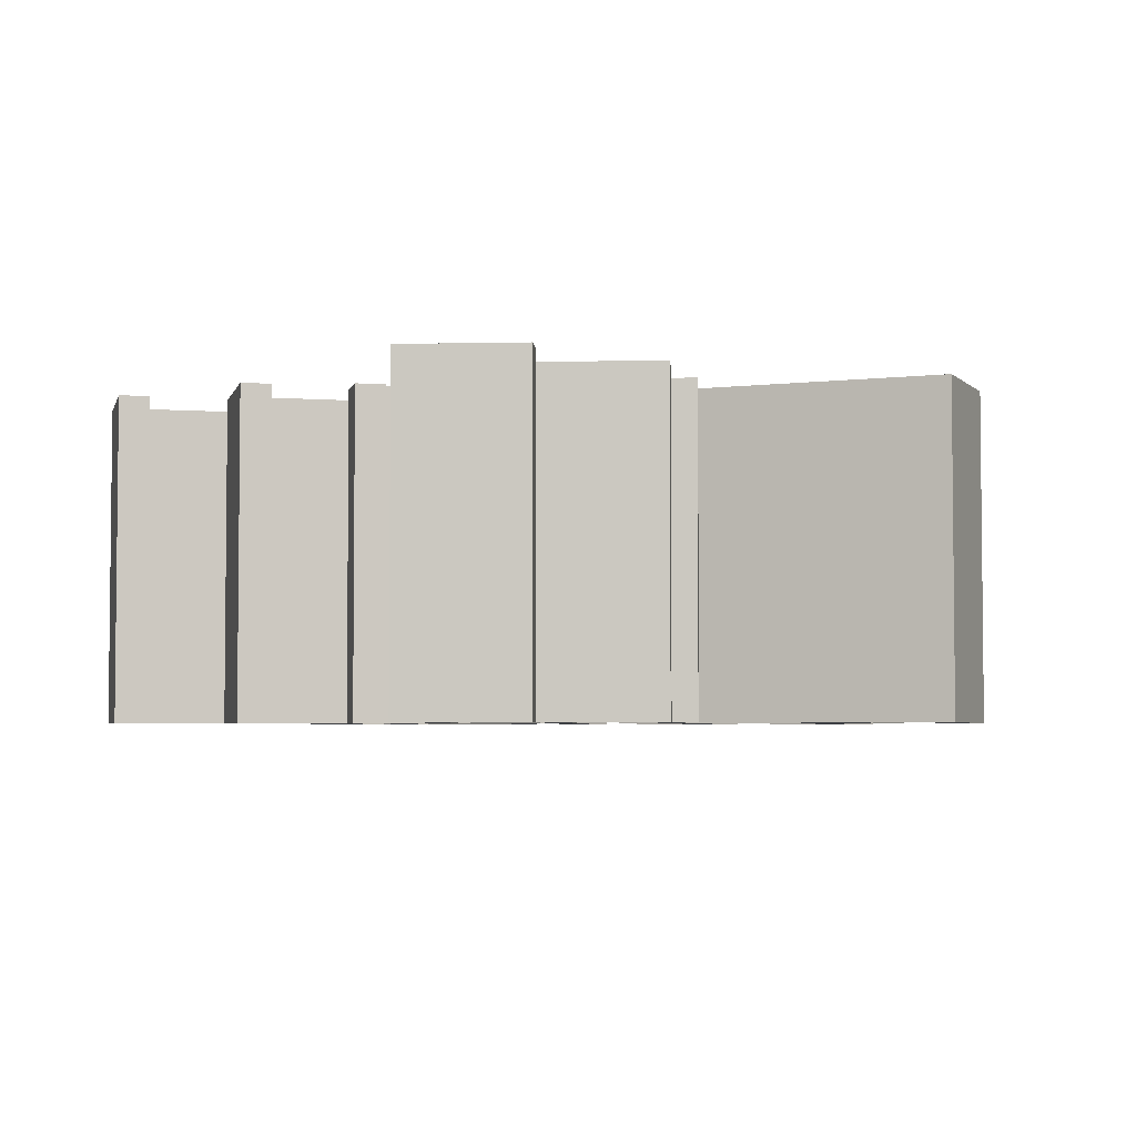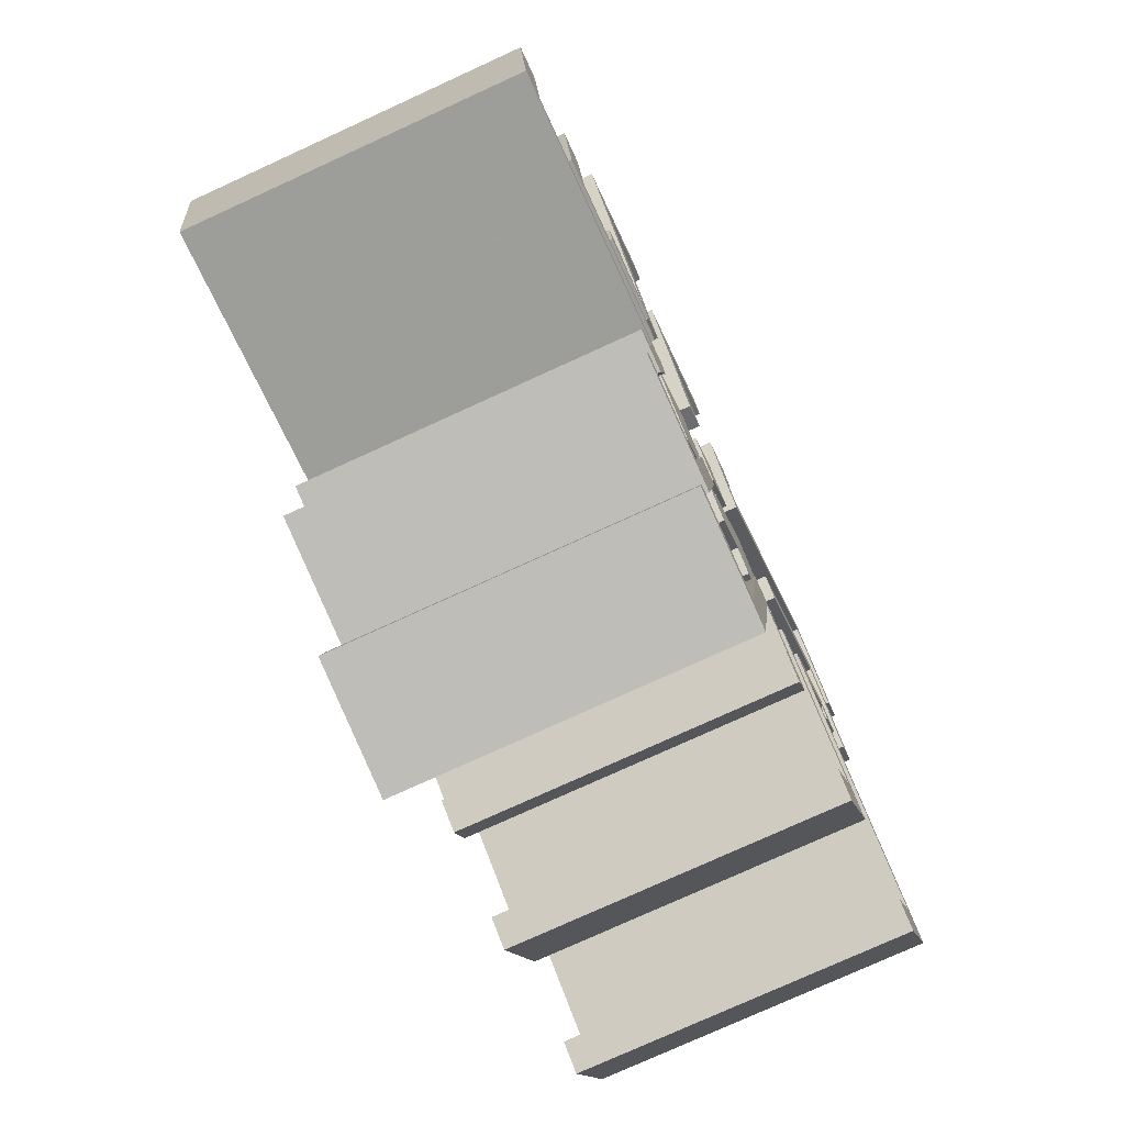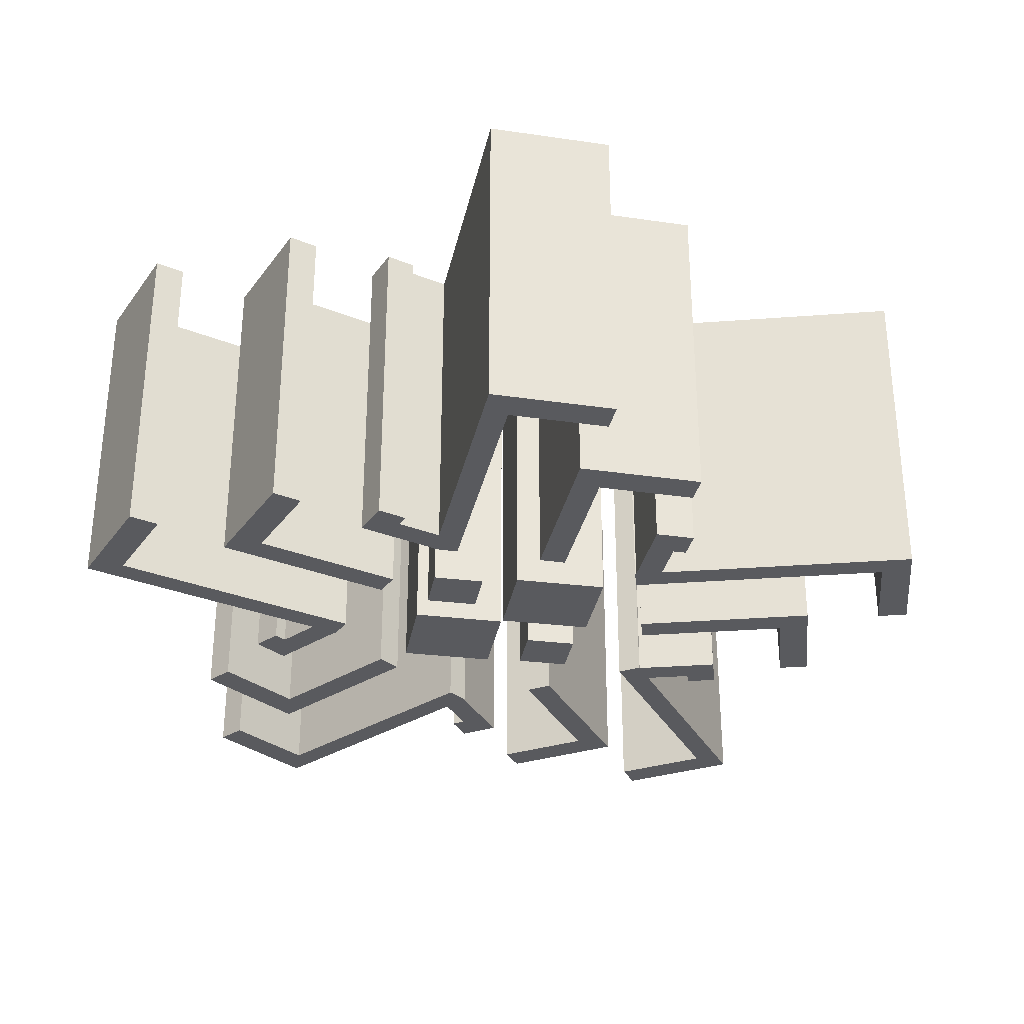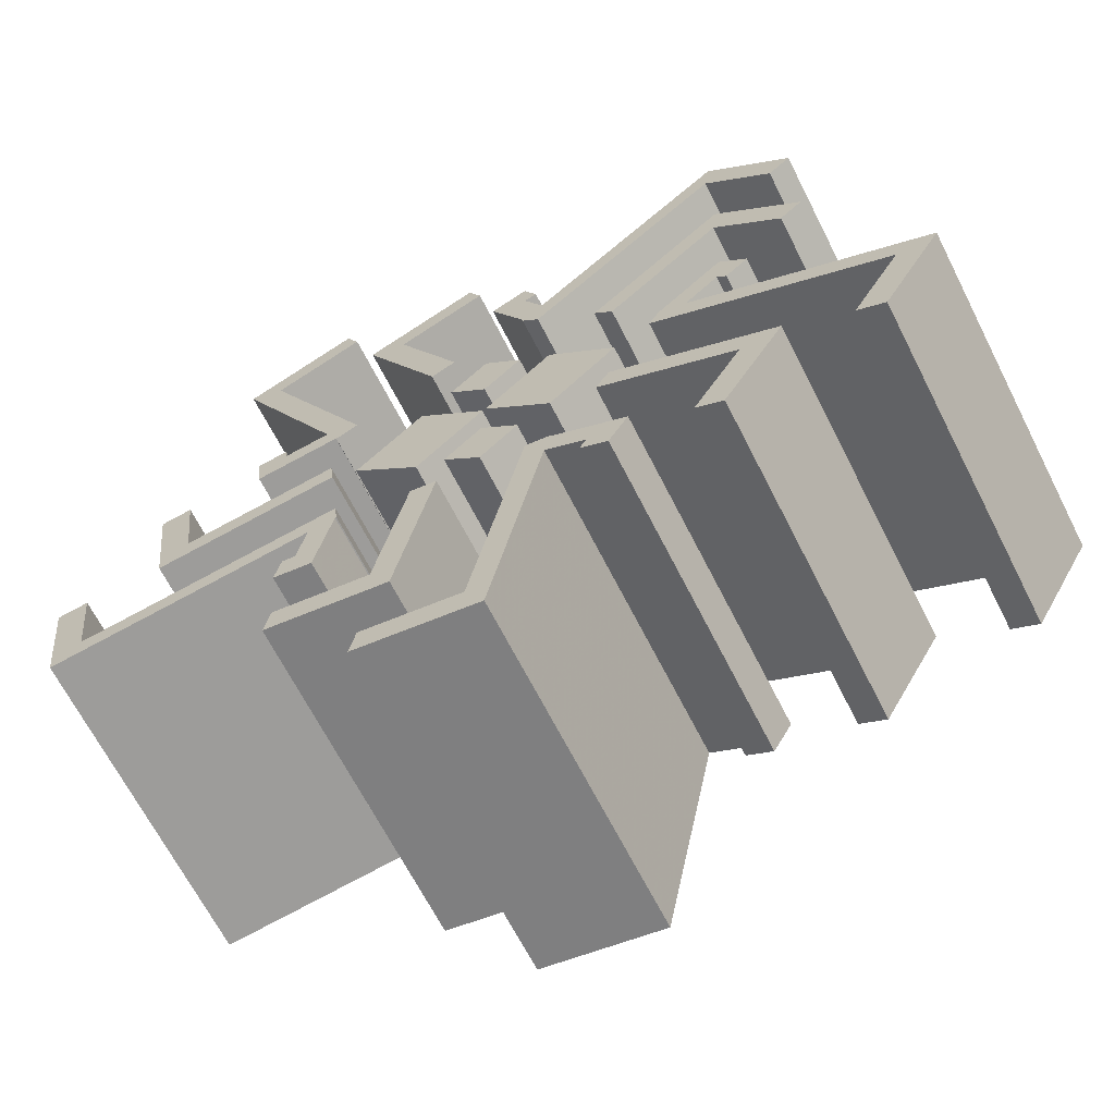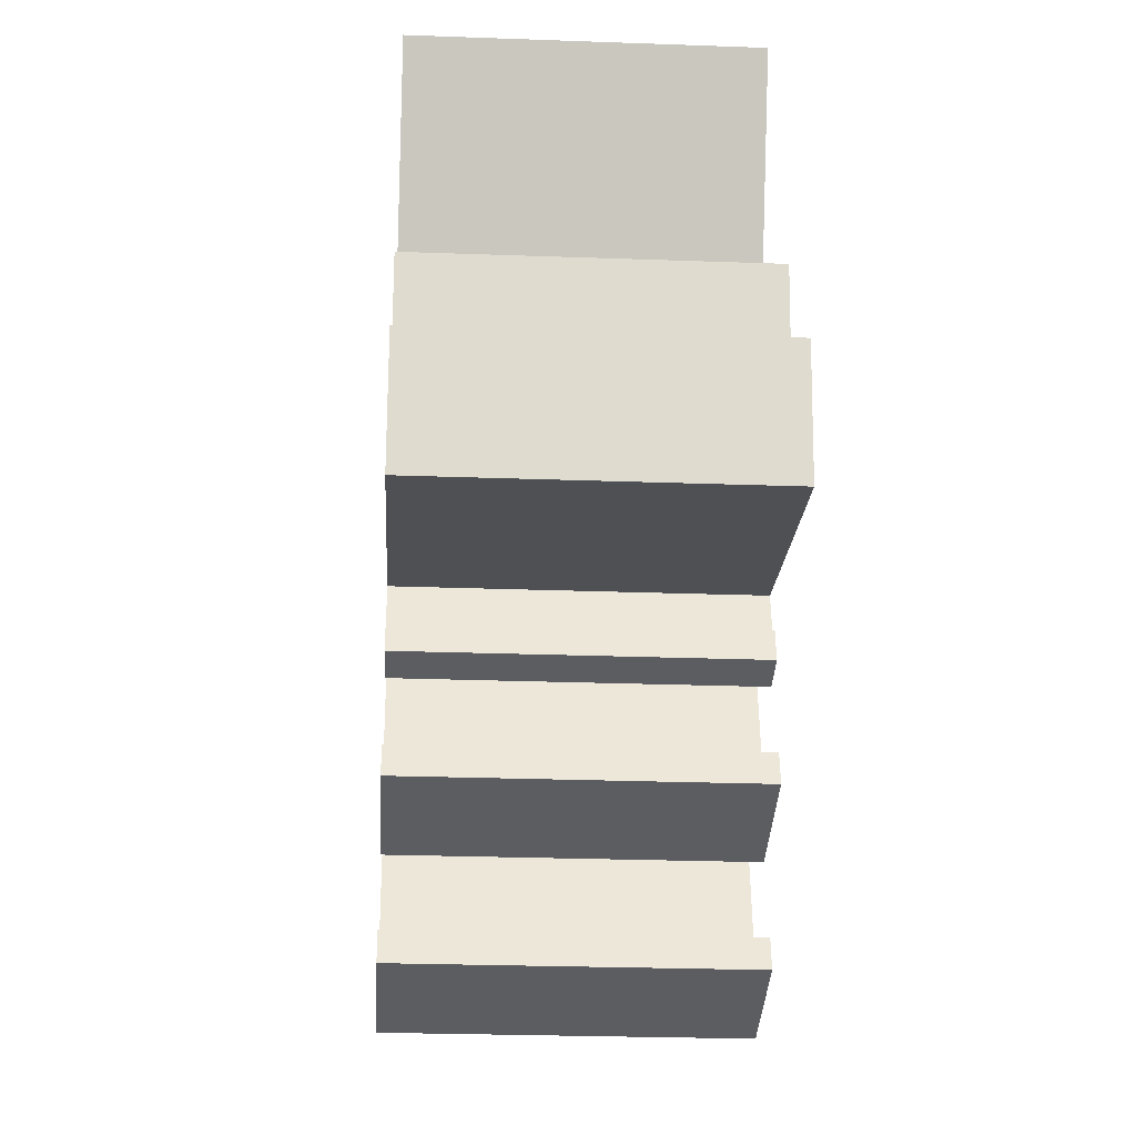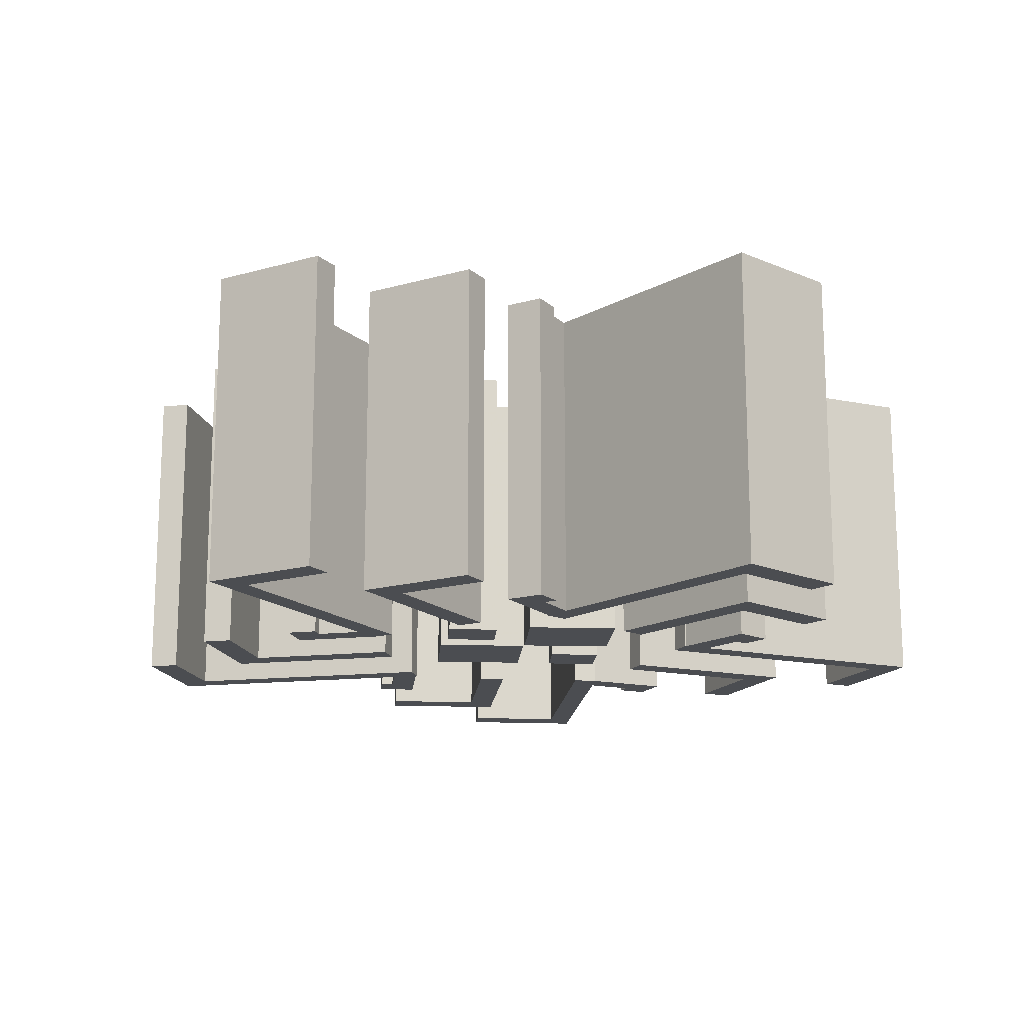
<metadata>
{"format":"obj","ext":"obj","renderer":"f3d","projection":"perspective","resolution":1024,"background":"white","views":[{"elev":-3.9,"azim":-128.9,"up":"+Z"},{"elev":-76.5,"azim":114.6,"up":"+Y"},{"elev":-31.3,"azim":-144.9,"up":"+Z"},{"elev":-66.5,"azim":-153.1,"up":"+Y"},{"elev":-26.0,"azim":86.7,"up":"+Y"},{"elev":-16.0,"azim":41.4,"up":"+Z"}]}
</metadata>
<code>
v 0.2796 0.1413 -0.1711
v 0.2456 0.1456 -0.1711
v 0.5005 -0.04086 -0.1711
v 0.4665 -0.03662 -0.1711
v 0.3618 0.1054 0.1935
v 0.3958 0.1012 0.1935
v 0.4665 -0.03662 0.1935
v 0.5005 -0.04086 0.1935
v 0.4834 -0.1777 0.1935
v 0.4834 -0.1777 -0.1711
v 0.2456 0.1456 0.1935
v 0.2796 0.1413 0.1935
v 0.2741 0.09736 0.1935
v 0.2741 0.09736 -0.1711
v 0.3618 0.1054 -0.1711
v 0.3786 -0.03668 0.1935
v 0.3786 -0.03668 -0.1711
v 0.3958 0.1012 -0.1711
v 0.4528 -0.1461 -0.1711
v 0.4528 -0.1461 0.1935
v 0.2437 0.1306 -0.1711
v 0.2437 0.1306 0.1935
v 0.3483 -0.002413 -0.1711
v 0.3483 -0.002413 0.1935
v 0.1613 -0.1098 -0.1711
v 0.1613 -0.1098 0.1935
v 0.1579 -0.1371 -0.1711
v 0.1579 -0.1371 0.1935
v 0.1918 0.1371 -0.1711
v 0.1918 0.1371 0.1935
v 0.178 0.1093 -0.1711
v 0.178 0.1093 0.1935
v 0.1774 0.01891 -0.1711
v 0.1774 0.01891 0.1935
v 0.1737 -0.01098 -0.1711
v 0.1737 -0.01098 0.1935
v -0.04801 0.3096 -0.1711
v -0.06254 0.2785 -0.1711
v 0.1935 0.4633 -0.1711
v 0.179 0.4323 -0.1711
v 0.01155 0.3766 0.1935
v 0.02609 0.4076 0.1935
v 0.179 0.4323 0.1935
v 0.1935 0.4633 0.1935
v 0.3183 0.4049 0.1935
v 0.3183 0.4049 -0.1711
v -0.06254 0.2785 0.1935
v -0.04801 0.3096 0.1935
v -0.007892 0.2908 0.1935
v -0.007892 0.2908 -0.1711
v 0.01155 0.3766 -0.1711
v 0.1519 0.3487 0.1935
v 0.1519 0.3487 -0.1711
v 0.02609 0.4076 -0.1711
v 0.2789 0.3855 -0.1711
v 0.2789 0.3855 0.1935
v -0.0489 0.2722 -0.1711
v -0.0489 0.2722 0.1935
v 0.1099 0.3305 -0.1711
v 0.1099 0.3305 0.1935
v 0.1542 0.1195 -0.1711
v 0.1542 0.1195 0.1935
v 0.1792 0.1078 -0.1711
v 0.1792 0.1078 0.1935
v -0.07109 0.2248 -0.1711
v -0.07109 0.2248 0.1935
v -0.04896 0.2031 -0.1711
v -0.04896 0.2031 0.1935
v 0.03684 0.1746 -0.1711
v 0.03684 0.1746 0.1935
v 0.06411 0.1618 -0.1711
v 0.06411 0.1618 0.1935
v -0.3093 0.05001 -0.1711
v -0.2842 0.02659 -0.1711
v -0.3809 0.3272 -0.1711
v -0.3559 0.3038 -0.1711
v -0.3546 0.1274 0.1935
v -0.3796 0.1508 0.1935
v -0.3559 0.3038 0.1935
v -0.3809 0.3272 0.1935
v -0.2867 0.4279 0.1935
v -0.2867 0.4279 -0.1711
v -0.2842 0.02659 0.1935
v -0.3093 0.05001 0.1935
v -0.279 0.08235 0.1935
v -0.279 0.08235 -0.1711
v -0.3546 0.1274 -0.1711
v -0.2847 0.2522 0.1935
v -0.2847 0.2522 -0.1711
v -0.3796 0.1508 -0.1711
v -0.2804 0.3844 -0.1711
v -0.2804 0.3844 0.1935
v -0.2739 0.03759 -0.1711
v -0.2739 0.03759 0.1935
v -0.2804 0.2067 -0.1711
v -0.2804 0.2067 0.1935
v -0.06598 0.1836 -0.1711
v -0.06598 0.1836 0.1935
v -0.04713 0.2038 -0.1711
v -0.04713 0.2038 0.1935
v -0.2358 0.001865 -0.1711
v -0.2358 0.001865 0.1935
v -0.2083 0.01619 -0.1711
v -0.2083 0.01619 0.1935
v -0.1546 0.08897 -0.1711
v -0.1546 0.08897 0.1935
v -0.134 0.111 -0.1711
v -0.134 0.111 0.1935
v -0.1431 -0.2787 -0.1711
v -0.1131 -0.2621 -0.1711
v -0.4289 -0.2611 -0.1711
v -0.3989 -0.2446 -0.1711
v -0.2307 -0.2979 0.1935
v -0.2607 -0.3145 0.1935
v -0.3989 -0.2446 0.1935
v -0.4289 -0.2611 0.1935
v -0.4955 -0.1404 0.1935
v -0.4955 -0.1404 -0.1711
v -0.1131 -0.2621 0.1935
v -0.1431 -0.2787 0.1935
v -0.1645 -0.2399 0.1935
v -0.1645 -0.2399 -0.1711
v -0.2307 -0.2979 -0.1711
v -0.3278 -0.1928 0.1935
v -0.3278 -0.1928 -0.1711
v -0.2607 -0.3145 -0.1711
v -0.4522 -0.1479 -0.1711
v -0.4522 -0.1479 0.1935
v -0.1204 -0.2489 -0.1711
v -0.1204 -0.2489 0.1935
v -0.2832 -0.2028 -0.1711
v -0.2832 -0.2028 0.1935
v -0.195 -0.00601 -0.1711
v -0.195 -0.00601 0.1935
v -0.2084 0.01814 -0.1711
v -0.2084 0.01814 0.1935
v -0.07463 -0.2237 -0.1711
v -0.07463 -0.2237 0.1935
v -0.07975 -0.1931 -0.1711
v -0.07975 -0.1931 0.1935
v -0.1324 -0.1196 -0.1711
v -0.1324 -0.1196 0.1935
v -0.147 -0.0932 -0.1711
v -0.147 -0.0932 0.1935
v 0.2208 -0.2222 -0.1711
v 0.2143 -0.1886 -0.1711
v 0.1158 -0.4886 -0.1711
v 0.1093 -0.455 -0.1711
v 0.212 -0.3115 0.1935
v 0.2185 -0.3451 0.1935
v 0.1093 -0.455 0.1935
v 0.1158 -0.4886 0.1935
v -0.01957 -0.5146 0.1935
v -0.01957 -0.5146 -0.1711
v 0.2143 -0.1886 0.1935
v 0.2208 -0.2222 0.1935
v 0.1773 -0.2306 0.1935
v 0.1773 -0.2306 -0.1711
v 0.212 -0.3115 -0.1711
v 0.0821 -0.3714 0.1935
v 0.0821 -0.3714 -0.1711
v 0.2185 -0.3451 -0.1711
v 0.000954 -0.4758 -0.1711
v 0.000954 -0.4758 0.1935
v 0.1995 -0.1914 -0.1711
v 0.1995 -0.1914 0.1935
v 0.1053 -0.332 -0.1711
v 0.1053 -0.332 0.1935
v -0.05455 -0.1873 -0.1711
v -0.05455 -0.1873 0.1935
v -0.08164 -0.1925 -0.1711
v -0.08164 -0.1925 0.1935
v 0.1897 -0.1401 -0.1711
v 0.1897 -0.1401 0.1935
v 0.159 -0.1355 -0.1711
v 0.159 -0.1355 0.1935
v 0.0728 -0.1629 -0.1711
v 0.0728 -0.1629 0.1935
v 0.04322 -0.1686 -0.1711
v 0.04322 -0.1686 0.1935
v 0.07694 0.07466 0.1623
v 0.07694 0.07466 -0.1623
v 0.001677 -0.000598 0.1623
v 0.001677 -0.000598 -0.1623
v 0.07574 -0.07466 0.1623
v 0.07574 -0.07466 -0.1623
v 0.151 0.000598 0.1623
v 0.151 0.000598 -0.1623
v -0.07574 0.07466 0.1623
v -0.07574 0.07466 -0.1623
v -0.151 -0.000598 0.1623
v -0.151 -0.000598 -0.1623
v -0.07694 -0.07466 0.1623
v -0.07694 -0.07466 -0.1623
v -0.001677 0.000598 0.1623
v -0.001677 0.000598 -0.1623
v 0.000331 -0.05738 0.1644
v 0.000331 -0.05738 -0.1644
v -0.04136 -0.09907 0.1644
v -0.04136 -0.09907 -0.1644
v -0.000331 -0.1401 0.1644
v -0.000331 -0.1401 -0.1644
v 0.04136 -0.09841 0.1644
v 0.04136 -0.09841 -0.1644
v 0.000331 0.1401 0.1644
v 0.000331 0.1401 -0.1644
v -0.04136 0.09841 0.1644
v -0.04136 0.09841 -0.1644
v -0.000331 0.05738 0.1644
v -0.000331 0.05738 -0.1644
v 0.04136 0.09907 0.1644
v 0.04136 0.09907 -0.1644
f 1 2 11 12
f 5 6 18 15
f 4 3 10 19
f 7 8 3 4
f 22 11 2 21
f 2 1 14 21
f 15 18 17 23
f 26 25 27 28
f 7 20 9 8
f 11 22 13 12
f 34 33 35 36
f 5 24 16 6
f 20 19 25 26
f 10 27 25 19
f 9 28 27 10
f 20 26 28 9
f 22 21 29 30
f 14 31 29 21
f 13 32 31 14
f 22 30 32 13
f 24 23 33 34
f 17 35 33 23
f 16 36 35 17
f 24 34 36 16
f 37 38 47 48
f 41 42 54 51
f 40 39 46 55
f 43 44 39 40
f 58 47 38 57
f 50 37 48 49
f 38 37 50 57
f 51 54 53 59
f 62 61 63 64
f 43 56 45 44
f 47 58 49 48
f 70 69 71 72
f 41 60 52 42
f 56 55 61 62
f 46 63 61 55
f 45 64 63 46
f 56 62 64 45
f 58 57 65 66
f 50 67 65 57
f 49 68 67 50
f 58 66 68 49
f 60 59 69 70
f 53 71 69 59
f 52 72 71 53
f 60 70 72 52
f 73 74 83 84
f 77 78 90 87
f 82 75 80 81
f 76 75 82 91
f 76 79 80 75
f 93 94 83 74
f 74 73 86 93
f 87 90 89 95
f 98 97 99 100
f 79 92 81 80
f 83 94 85 84
f 106 105 107 108
f 77 96 88 78
f 92 91 97 98
f 82 99 97 91
f 81 100 99 82
f 92 98 100 81
f 94 93 101 102
f 86 103 101 93
f 85 104 103 86
f 94 102 104 85
f 96 95 105 106
f 89 107 105 95
f 88 108 107 89
f 96 106 108 88
f 109 110 119 120
f 113 114 126 123
f 128 115 112 127
f 112 111 118 127
f 115 116 111 112
f 129 130 119 110
f 122 109 120 121
f 110 109 122 129
f 132 113 123 131
f 123 126 125 131
f 134 133 135 136
f 115 128 117 116
f 119 130 121 120
f 142 141 143 144
f 113 132 124 114
f 128 127 133 134
f 118 135 133 127
f 117 136 135 118
f 128 134 136 117
f 130 129 137 138
f 122 139 137 129
f 121 140 139 122
f 130 138 140 121
f 132 131 141 142
f 125 143 141 131
f 124 144 143 125
f 132 142 144 124
f 145 146 155 156
f 149 150 162 159
f 148 147 154 163
f 151 152 147 148
f 166 155 146 165
f 146 145 158 165
f 159 162 161 167
f 170 169 171 172
f 151 164 153 152
f 155 166 157 156
f 178 177 179 180
f 149 168 160 150
f 164 163 169 170
f 154 171 169 163
f 153 172 171 154
f 164 170 172 153
f 166 165 173 174
f 158 175 173 165
f 157 176 175 158
f 166 174 176 157
f 168 167 177 178
f 161 179 177 167
f 160 180 179 161
f 168 178 180 160
f 91 92 79 76
f 95 96 77 87
f 88 89 90 78
f 85 86 73 84
f 117 118 111 116
f 125 126 114 124
f 163 164 151 148
f 167 168 149 159
f 157 158 145 156
f 160 161 162 150
f 153 154 147 152
f 9 10 3 8
f 16 17 18 6
f 13 14 1 12
f 45 46 39 44
f 52 53 54 42
f 19 20 7 4
f 23 24 5 15
f 55 56 43 40
f 59 60 41 51
f 181 182 184 183
f 183 184 186 185
f 185 186 188 187
f 187 188 182 181
f 182 188 186 184
f 187 181 183 185
f 189 190 192 191
f 191 192 194 193
f 193 194 196 195
f 195 196 190 189
f 190 196 194 192
f 195 189 191 193
f 197 198 200 199
f 199 200 202 201
f 201 202 204 203
f 203 204 198 197
f 198 204 202 200
f 203 197 199 201
f 205 206 208 207
f 207 208 210 209
f 209 210 212 211
f 211 212 206 205
f 206 212 210 208
f 211 205 207 209

</code>
